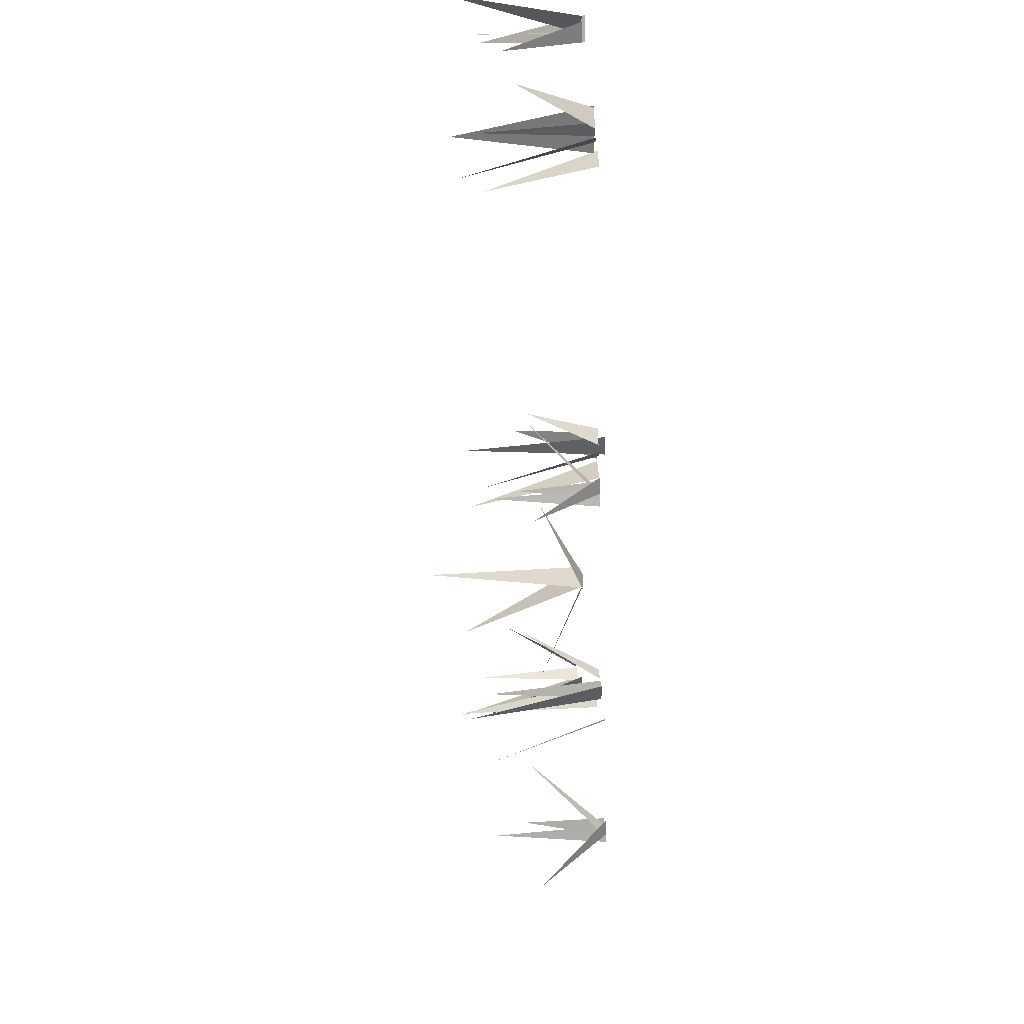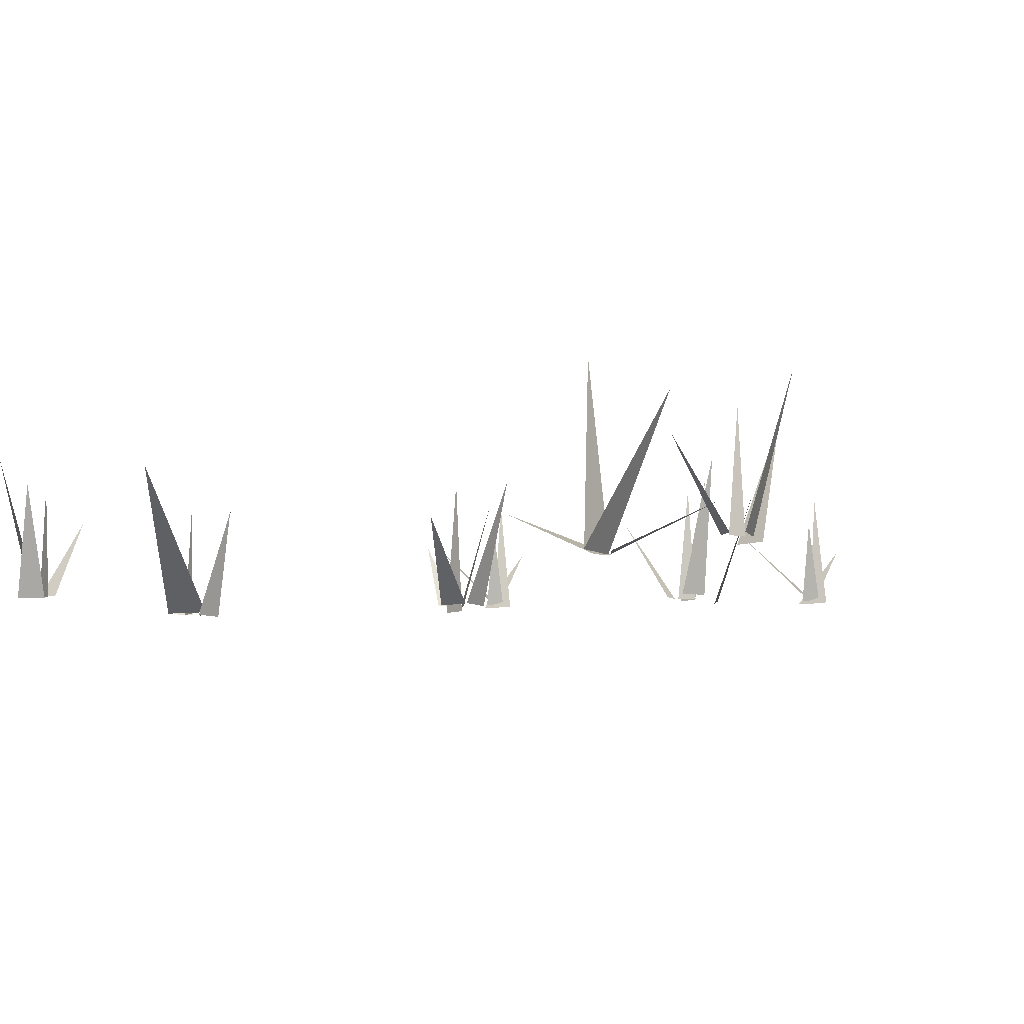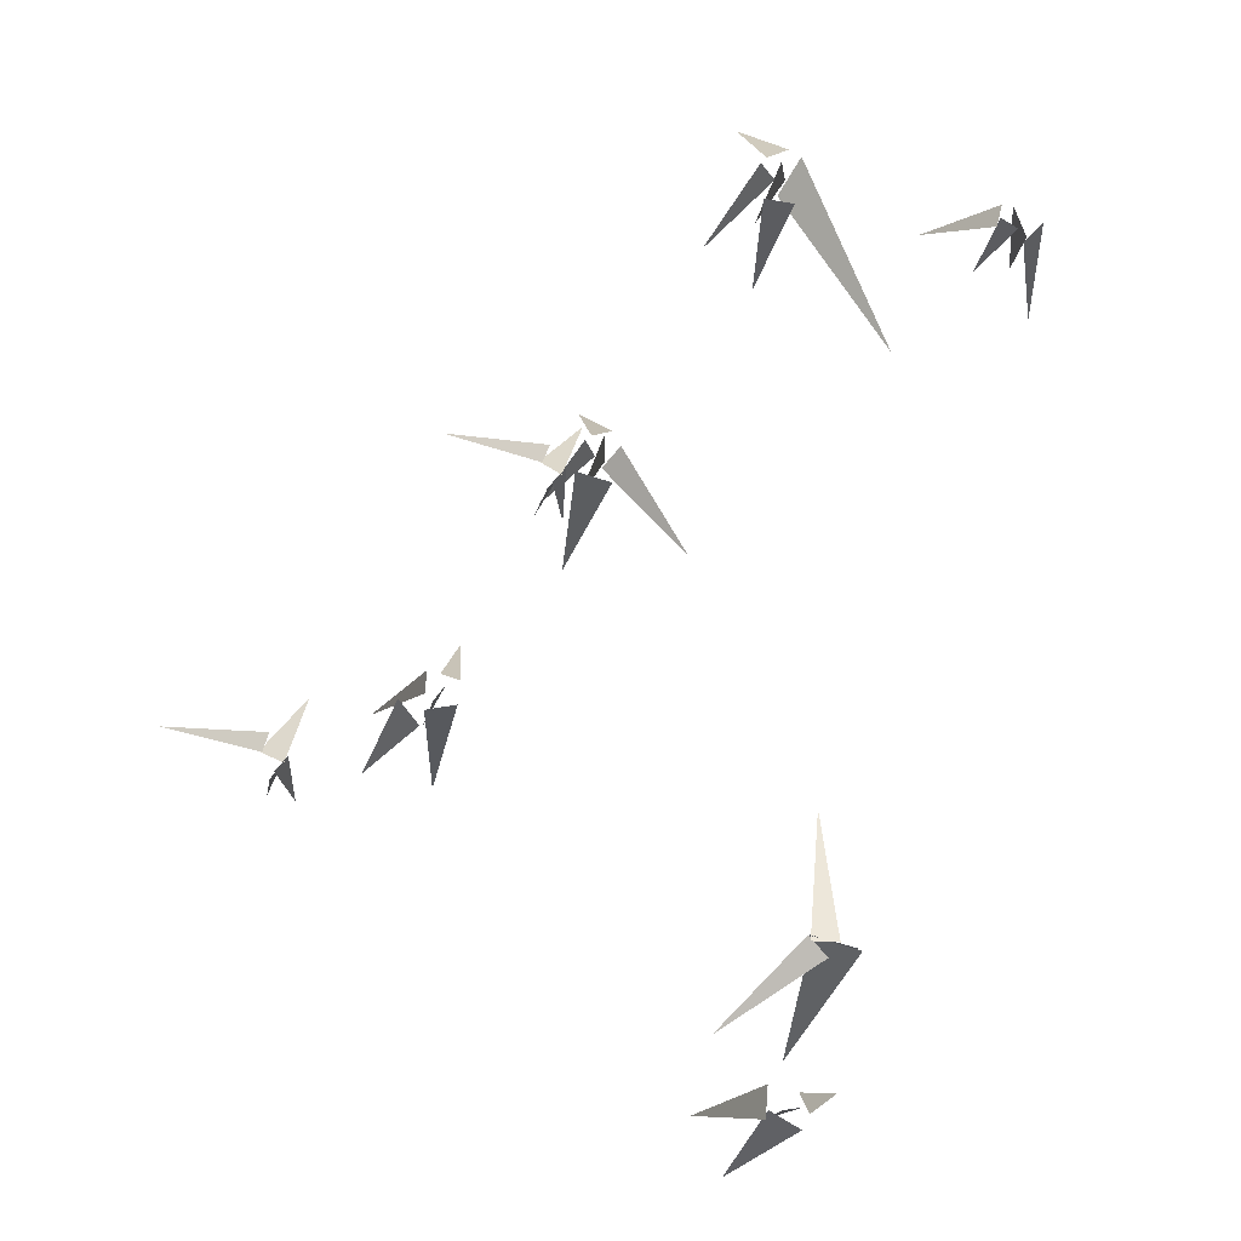
<metadata>
{"format":"obj","ext":"obj","renderer":"f3d","projection":"perspective","resolution":1024,"background":"white","views":[{"elev":46.7,"azim":-91.9,"up":"+Z"},{"elev":-9.1,"azim":137.3,"up":"+Y"},{"elev":-15.3,"azim":-10.6,"up":"+Z"}]}
</metadata>
<code>
o Plane.011_Plane.059
v 2.509 -0.01893 2.636
v 2.58 0.7956 2.599
v 2.62 -0.01893 2.573
v 2.596 -0.0115 2.732
v 2.91 1.011 2.733
v 2.679 -0.0115 2.521
v 2.485 -0.00969 2.578
v 2.153 0.5931 2.748
v 2.523 -0.00969 2.732
v 2.782 -0.04613 2.612
v 2.936 0.7496 2.271
v 2.643 -0.04613 2.467
v -2.023 -0.018 -1.017
v -2.601 0.4575 -0.7826
v -1.985 -0.018 -0.8986
v -2.042 -0.00969 -1.011
v -1.725 0.5248 -0.5548
v -1.896 -0.00969 -1.073
v -1.977 -0.0278 -1.178
v -1.945 0.7522 -1.109
v -1.908 -0.0278 -1.075
v -1.874 -0.01291 -1.03
v -1.788 0.5471 -1.179
v -1.951 -0.01291 -1.127
v 0.004651 -0.02705 0.7174
v -0.1464 0.8966 0.4248
v -0.2212 -0.02705 0.7743
v -0.1625 -0.02819 0.9781
v -0.3221 0.7892 0.8093
v -0.1031 -0.02819 0.8766
v -0.1225 -0.02135 1.008
v -0.1184 0.4843 1.325
v 0.005176 -0.02135 1.045
v 0.05755 -0.02287 0.9536
v 0.5901 0.5541 0.4647
v -0.0613 -0.02287 0.8055
v -0.04849 -0.07405 1.011
v -0.04428 0.9171 0.9016
v -0.04849 -0.07405 0.8355
f 1 3 2
f 5 4 6
f 8 9 7
f 10 12 11
f 13 15 14
f 18 16 17
f 19 21 20
f 22 24 23
f 27 25 26
f 28 30 29
f 31 33 32
f 34 36 35
f 37 39 38
o Plane.012_Plane.034
v -1.021 0.7762 -0.6432
v -1.053 -0.03073 -0.6792
v -0.9761 -0.02849 -0.5744
v -1.319 0.9226 -0.5484
v -1.099 -0.02922 -0.6339
v -1.091 -0.03057 -0.4954
v -1.384 0.737 -0.9583
v -1.258 -0.05778 -0.6793
v -1.13 -0.05805 -0.8332
v -0.928 0.9856 -0.9791
v -1.1 -0.003503 -0.7261
v -0.9039 -0.003776 -0.6857
v -0.8189 0.5714 -0.169
v -1.01 -0.02119 -0.5094
v -0.8917 -0.02095 -0.545
v 1.157 -0.04613 2.611
v 1.068 0.7496 2.342
v 0.9568 -0.04613 2.629
v 0.9496 -0.01783 2.883
v 0.7789 0.9365 2.686
v 1.039 -0.01783 2.775
v 0.9911 -0.009691 2.926
v 0.9241 0.5398 3.358
v 1.135 -0.009691 2.993
v 1.214 -0.01388 2.95
v 2.059 0.9739 2.067
v 1.054 -0.01388 2.669
v 1.084 -0.01893 2.903
v 1.1 0.7956 2.825
v 1.104 -0.01893 2.777
v -0.2741 -0.01291 0.7942
v -0.2019 0.5471 0.6381
v -0.36 -0.01291 0.7049
v -0.3897 -0.0278 0.6568
v -0.3516 0.7521 0.7225
v -0.3117 -0.0278 0.753
v -0.4398 -0.009691 0.8289
v -0.08315 0.5248 1.254
v -0.3003 -0.009691 0.7537
v -0.4218 -0.018 0.8214
v -0.9635 0.4676 1.137
v -0.3731 -0.018 0.9354
v 1.117 -0.01893 -2.964
v 1.039 0.7956 -2.981
v 0.9916 -0.01893 -2.986
v 1.111 -0.0115 -3.094
v 0.8706 1.011 -3.295
v 0.9136 -0.0115 -2.984
v 1.098 -0.009691 -2.881
v 1.484 0.6009 -2.824
v 1.157 -0.009691 -3.004
v 0.8901 -0.04613 -3.041
v 0.6199 0.7496 -2.955
v 0.9053 -0.04613 -2.841
v 1.171 -0.05277 -2.014
v 1.323 0.3025 -1.157
v 1.348 -0.06139 -2.018
v 1.278 -0.03991 -2.108
v 0.6603 0.3194 -2.526
v 1.158 -0.03991 -1.977
v 1.183 -0.04605 -1.983
v 1.24 0.9459 -2.603
v 1.484 -0.04605 -2.064
v 1.469 -0.04605 -2.052
v 1.342 1.234 -1.968
v 1.167 -0.04605 -1.976
f 41 42 40
f 44 45 43
f 47 48 46
f 50 51 49
f 53 54 52
f 56 55 57
f 60 58 59
f 63 61 62
f 66 64 65
f 67 69 68
f 72 70 71
f 75 73 74
f 77 78 76
f 81 79 80
f 84 83 82
f 87 86 85
f 88 90 89
f 91 93 92
f 95 94 96
f 97 99 98
f 102 101 100
f 103 104 105

</code>
